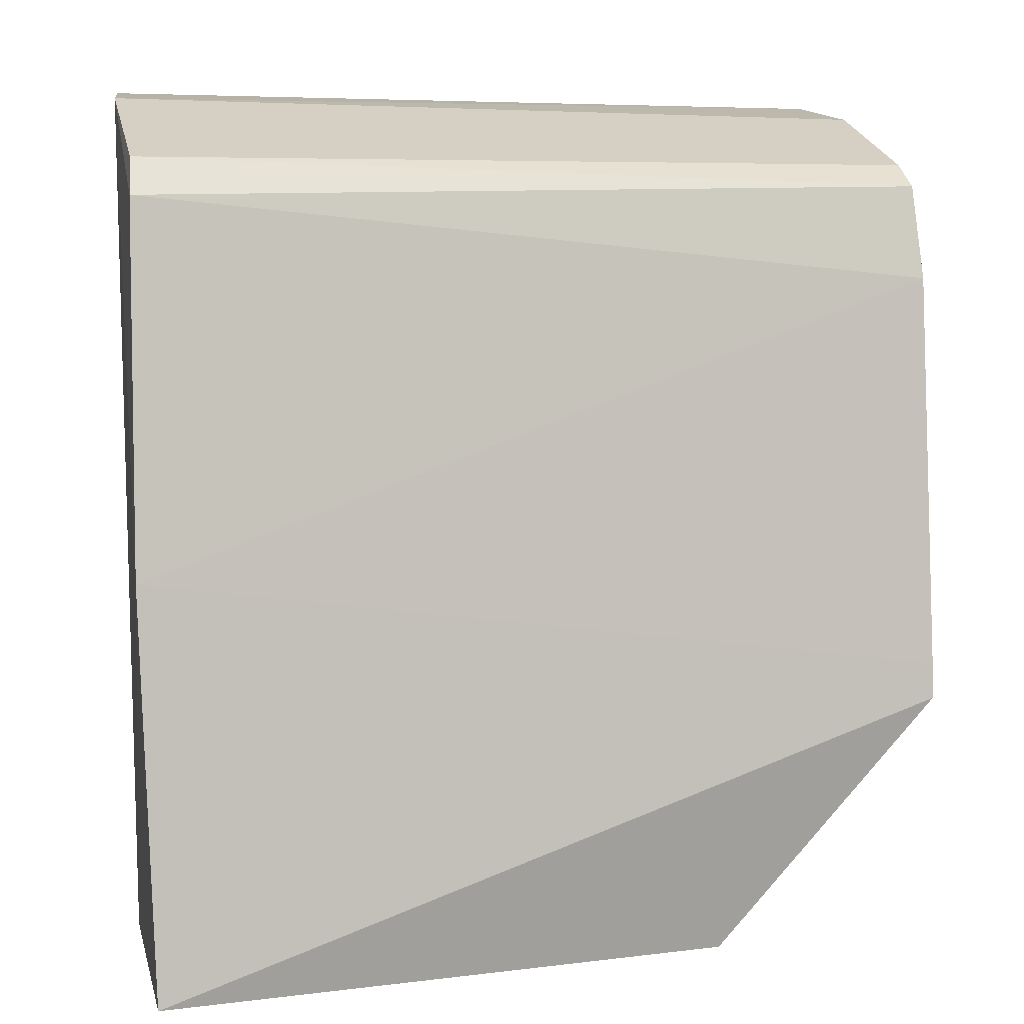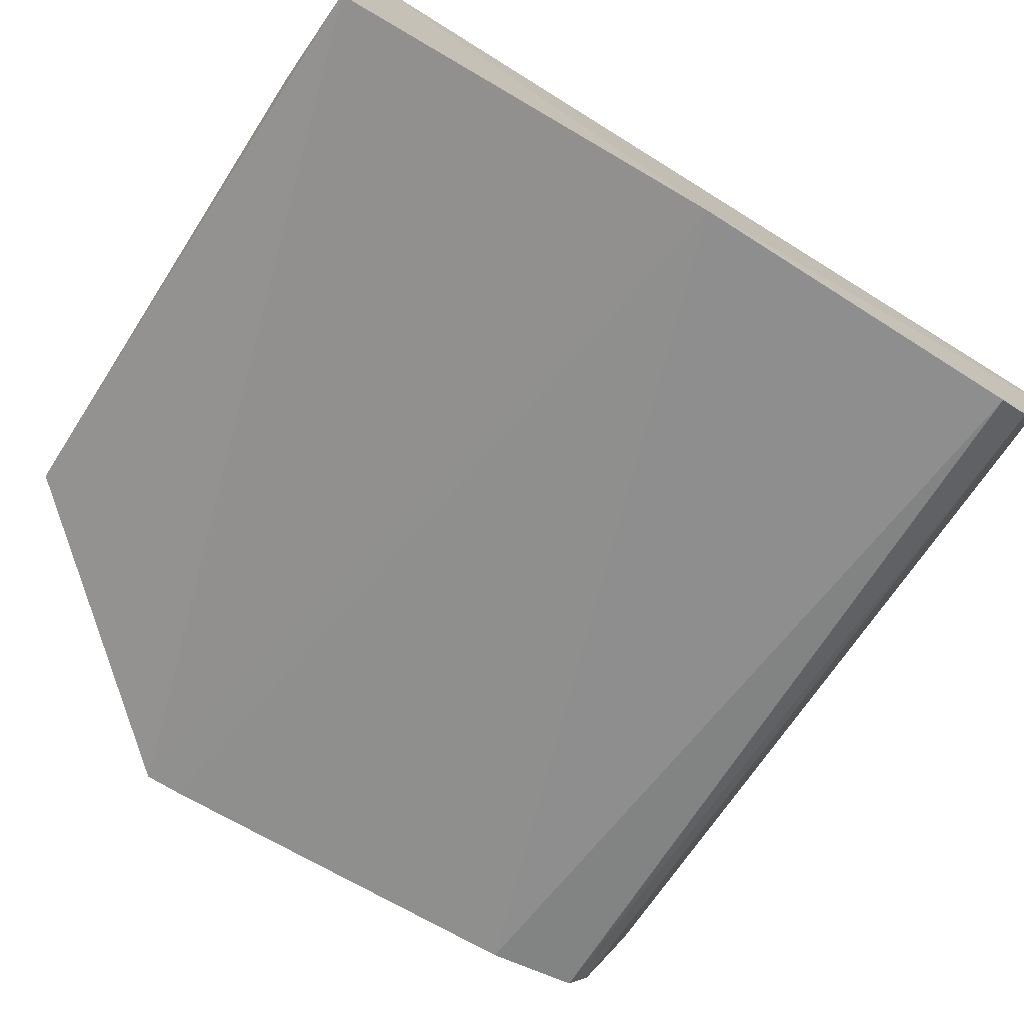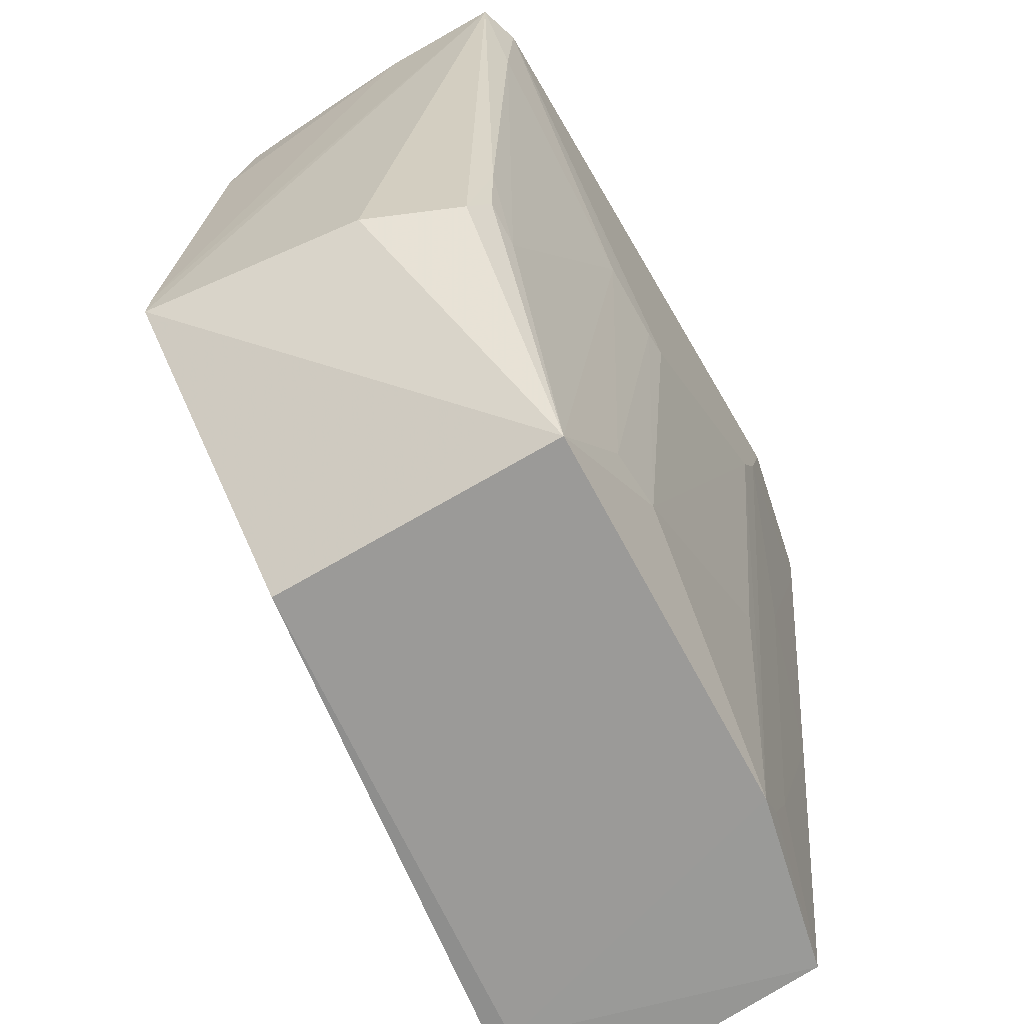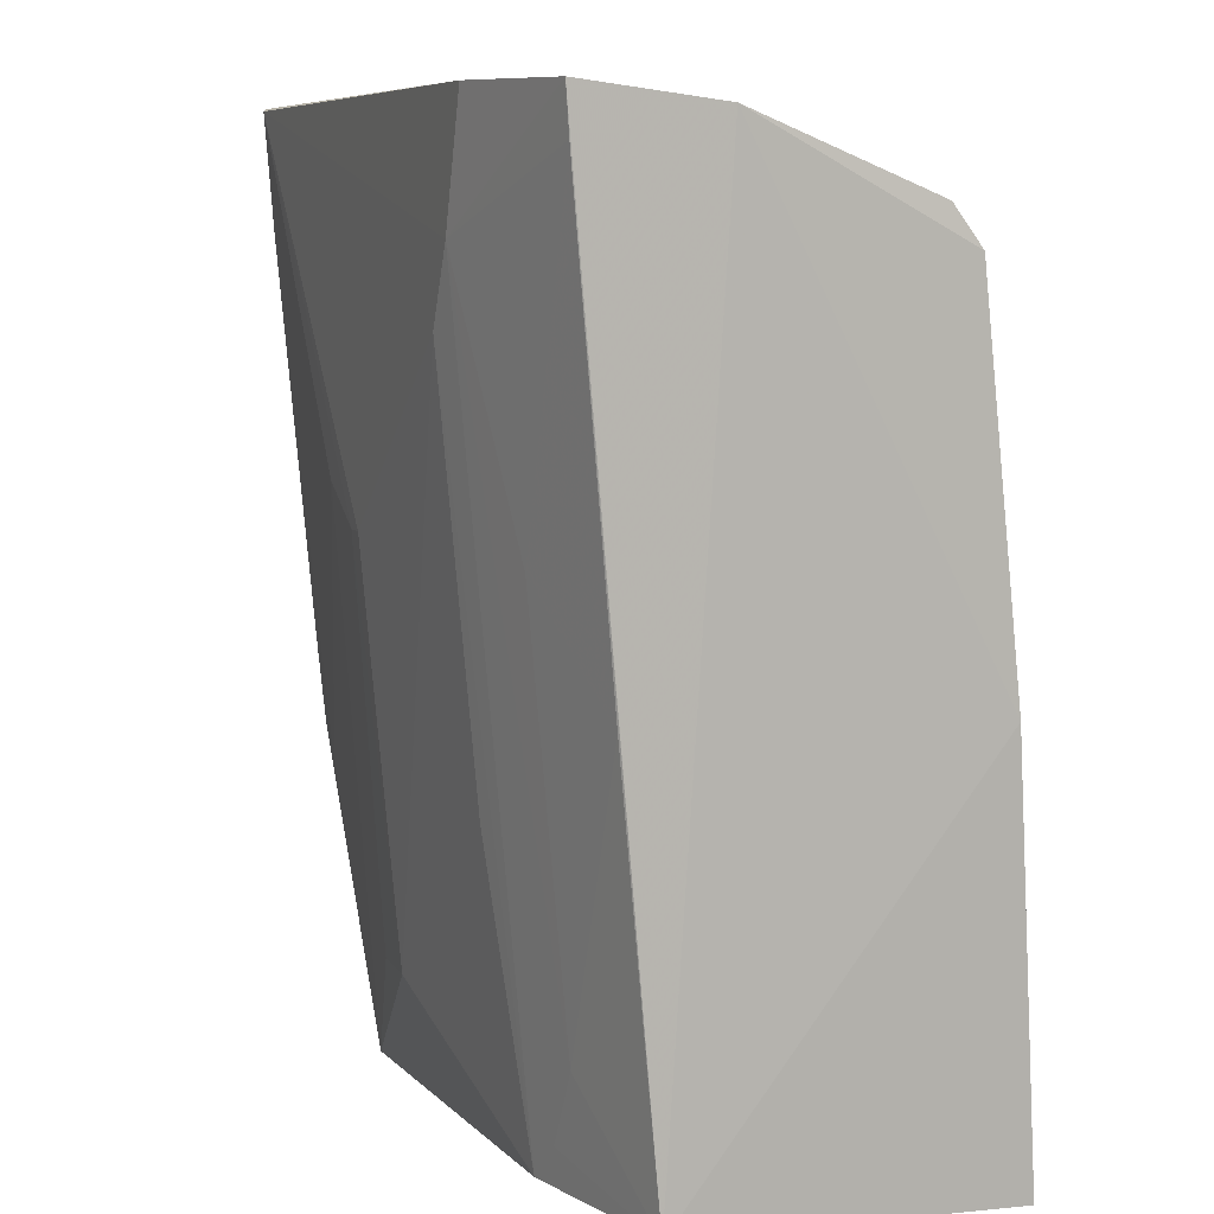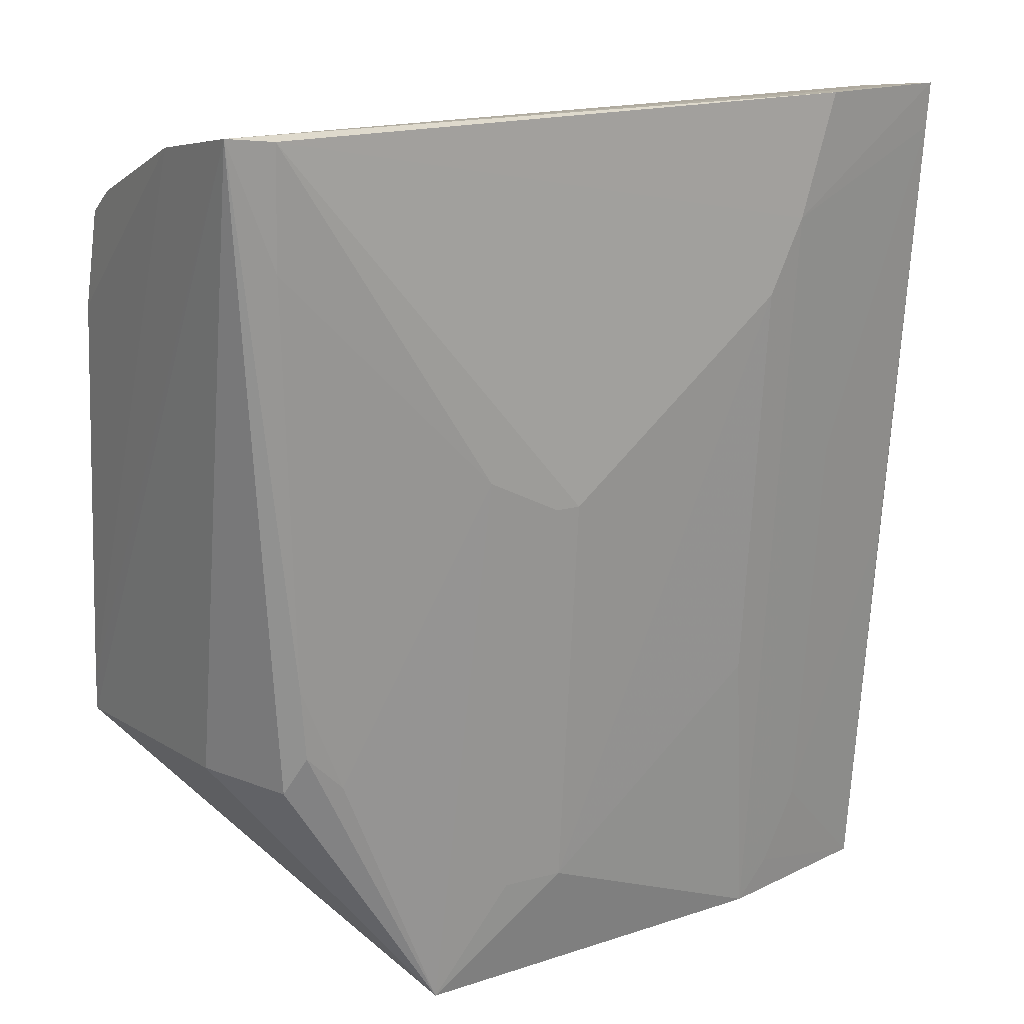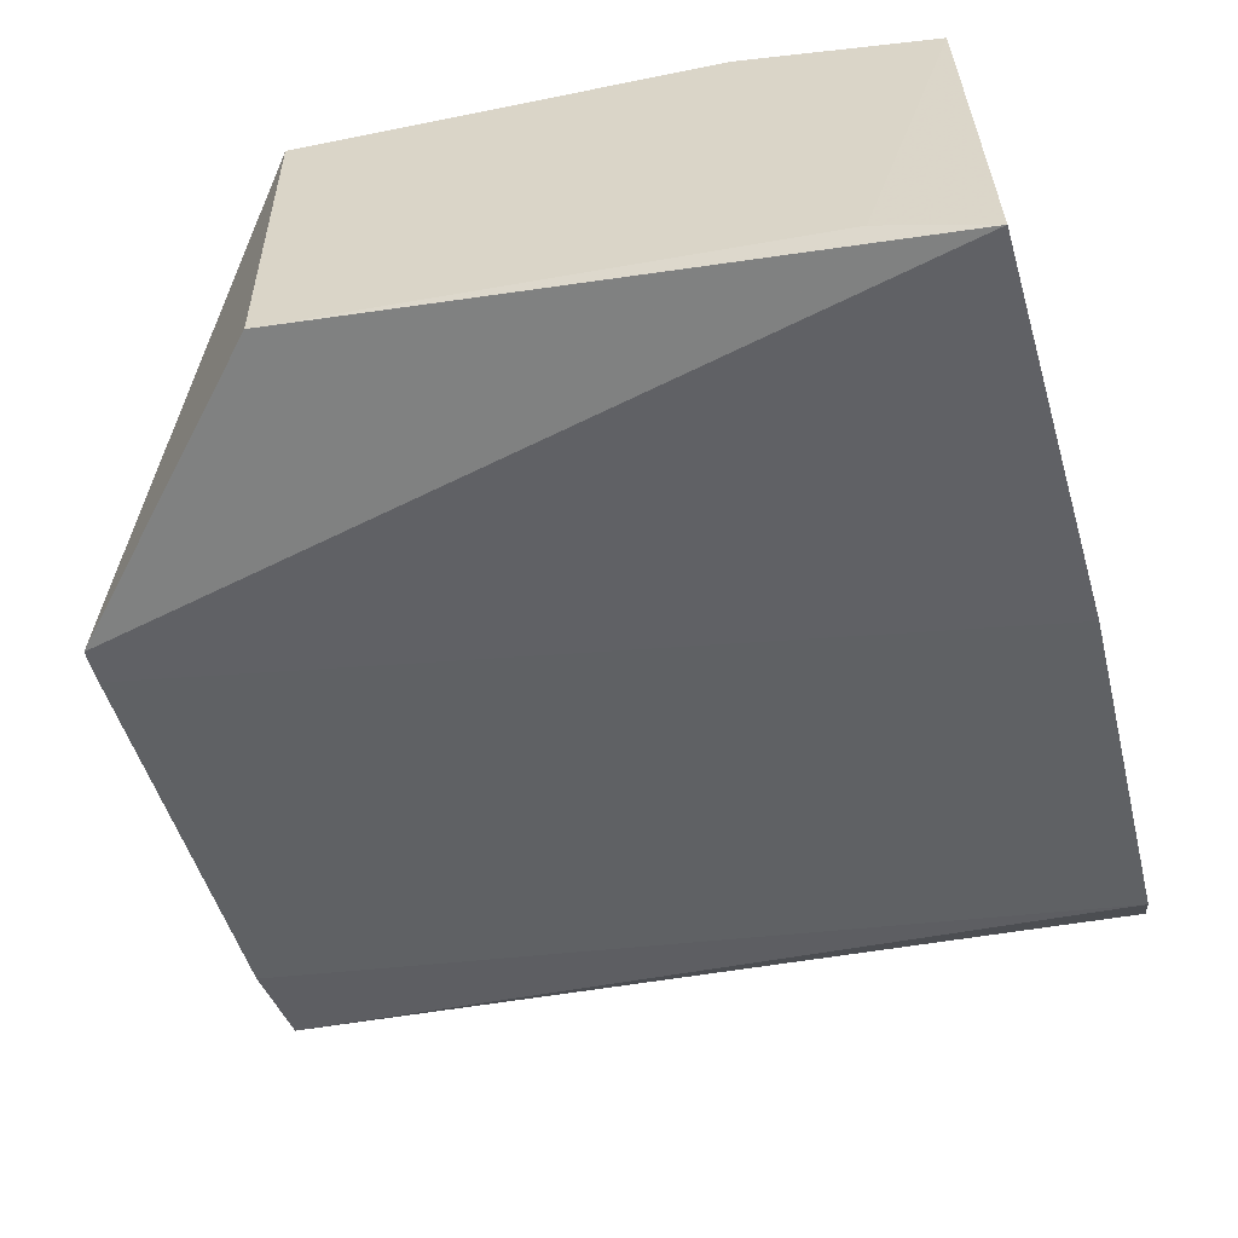
<metadata>
{"format":"obj","ext":"obj","renderer":"f3d","projection":"perspective","resolution":1024,"background":"white","views":[{"elev":4.5,"azim":165.1,"up":"+Y"},{"elev":-70.5,"azim":57.1,"up":"+Z"},{"elev":-68.8,"azim":-59.0,"up":"+Y"},{"elev":7.9,"azim":69.6,"up":"+Y"},{"elev":17.2,"azim":-30.2,"up":"+Y"},{"elev":-52.1,"azim":14.2,"up":"+Z"}]}
</metadata>
<code>
v 0.03851 0.3114 0.1917
v 0.05605 0.2024 0.1779
v 0.05924 0.2956 0.1471
v -0.04222 0.2867 0.1517
v -0.03138 0.2383 0.1871
v 0.05795 0.2018 0.139
v -0.04145 0.3088 0.1764
v 0.05654 0.3111 0.1876
v 0.002627 0.2158 0.1878
v 0.05955 0.2509 0.1425
v -0.01439 0.2017 0.1499
v -0.0417 0.2985 0.1543
v -0.03555 0.3111 0.1926
v -0.04218 0.233 0.147
v 0.03406 0.2966 0.1918
v 0.0584 0.3089 0.1718
v -0.01396 0.2021 0.1857
v -0.0407 0.3115 0.191
v -0.04228 0.2375 0.1474
v 0.04297 0.2652 0.1869
v 0.03418 0.2023 0.1832
v 0.002488 0.2652 0.1921
v 0.05879 0.3003 0.1504
v -0.03854 0.2338 0.1737
v 0.04565 0.2015 0.1435
v -0.03534 0.2967 0.1916
v 0.05607 0.2518 0.1824
v 0.05644 0.3056 0.1872
v 0.02986 0.2877 0.1918
v 0.04297 0.2158 0.1824
v -0.004794 0.2158 0.1875
v -0.0416 0.3015 0.1584
v -0.03357 0.2336 0.1852
v -0.03232 0.2472 0.1878
v -0.009276 0.2697 0.192
v 0.02984 0.2383 0.1873
v 0.03853 0.2068 0.1826
v -0.0005187 0.2652 0.1921
v -0.0269 0.2338 0.1873
f 25 17 11
f 11 6 25
f 4 10 19
f 25 6 2
f 2 6 10
f 10 16 2
f 24 33 18
f 17 33 24
f 18 33 34
f 6 11 14
f 19 10 14
f 10 6 14
f 14 11 17
f 17 24 14
f 14 18 19
f 14 24 18
f 3 16 10
f 10 4 3
f 3 4 12
f 18 16 7
f 12 4 7
f 19 18 7
f 7 4 19
f 8 16 18
f 8 2 16
f 21 17 25
f 25 2 21
f 5 33 17
f 5 34 33
f 18 34 26
f 23 3 12
f 16 3 23
f 23 7 16
f 18 26 13
f 17 21 9
f 30 27 20
f 2 27 30
f 20 15 30
f 39 5 17
f 34 5 39
f 39 26 34
f 12 7 32
f 32 23 12
f 7 23 32
f 1 15 8
f 13 15 1
f 1 8 18
f 18 13 1
f 2 8 28
f 28 27 2
f 20 27 28
f 28 15 20
f 8 15 28
f 17 9 31
f 21 15 29
f 22 9 29
f 29 13 22
f 29 15 13
f 37 21 2
f 2 30 37
f 37 15 21
f 37 30 15
f 26 39 35
f 35 13 26
f 35 39 17
f 17 31 35
f 36 9 21
f 21 29 36
f 36 29 9
f 22 13 38
f 13 35 38
f 38 35 31
f 38 9 22
f 38 31 9

</code>
